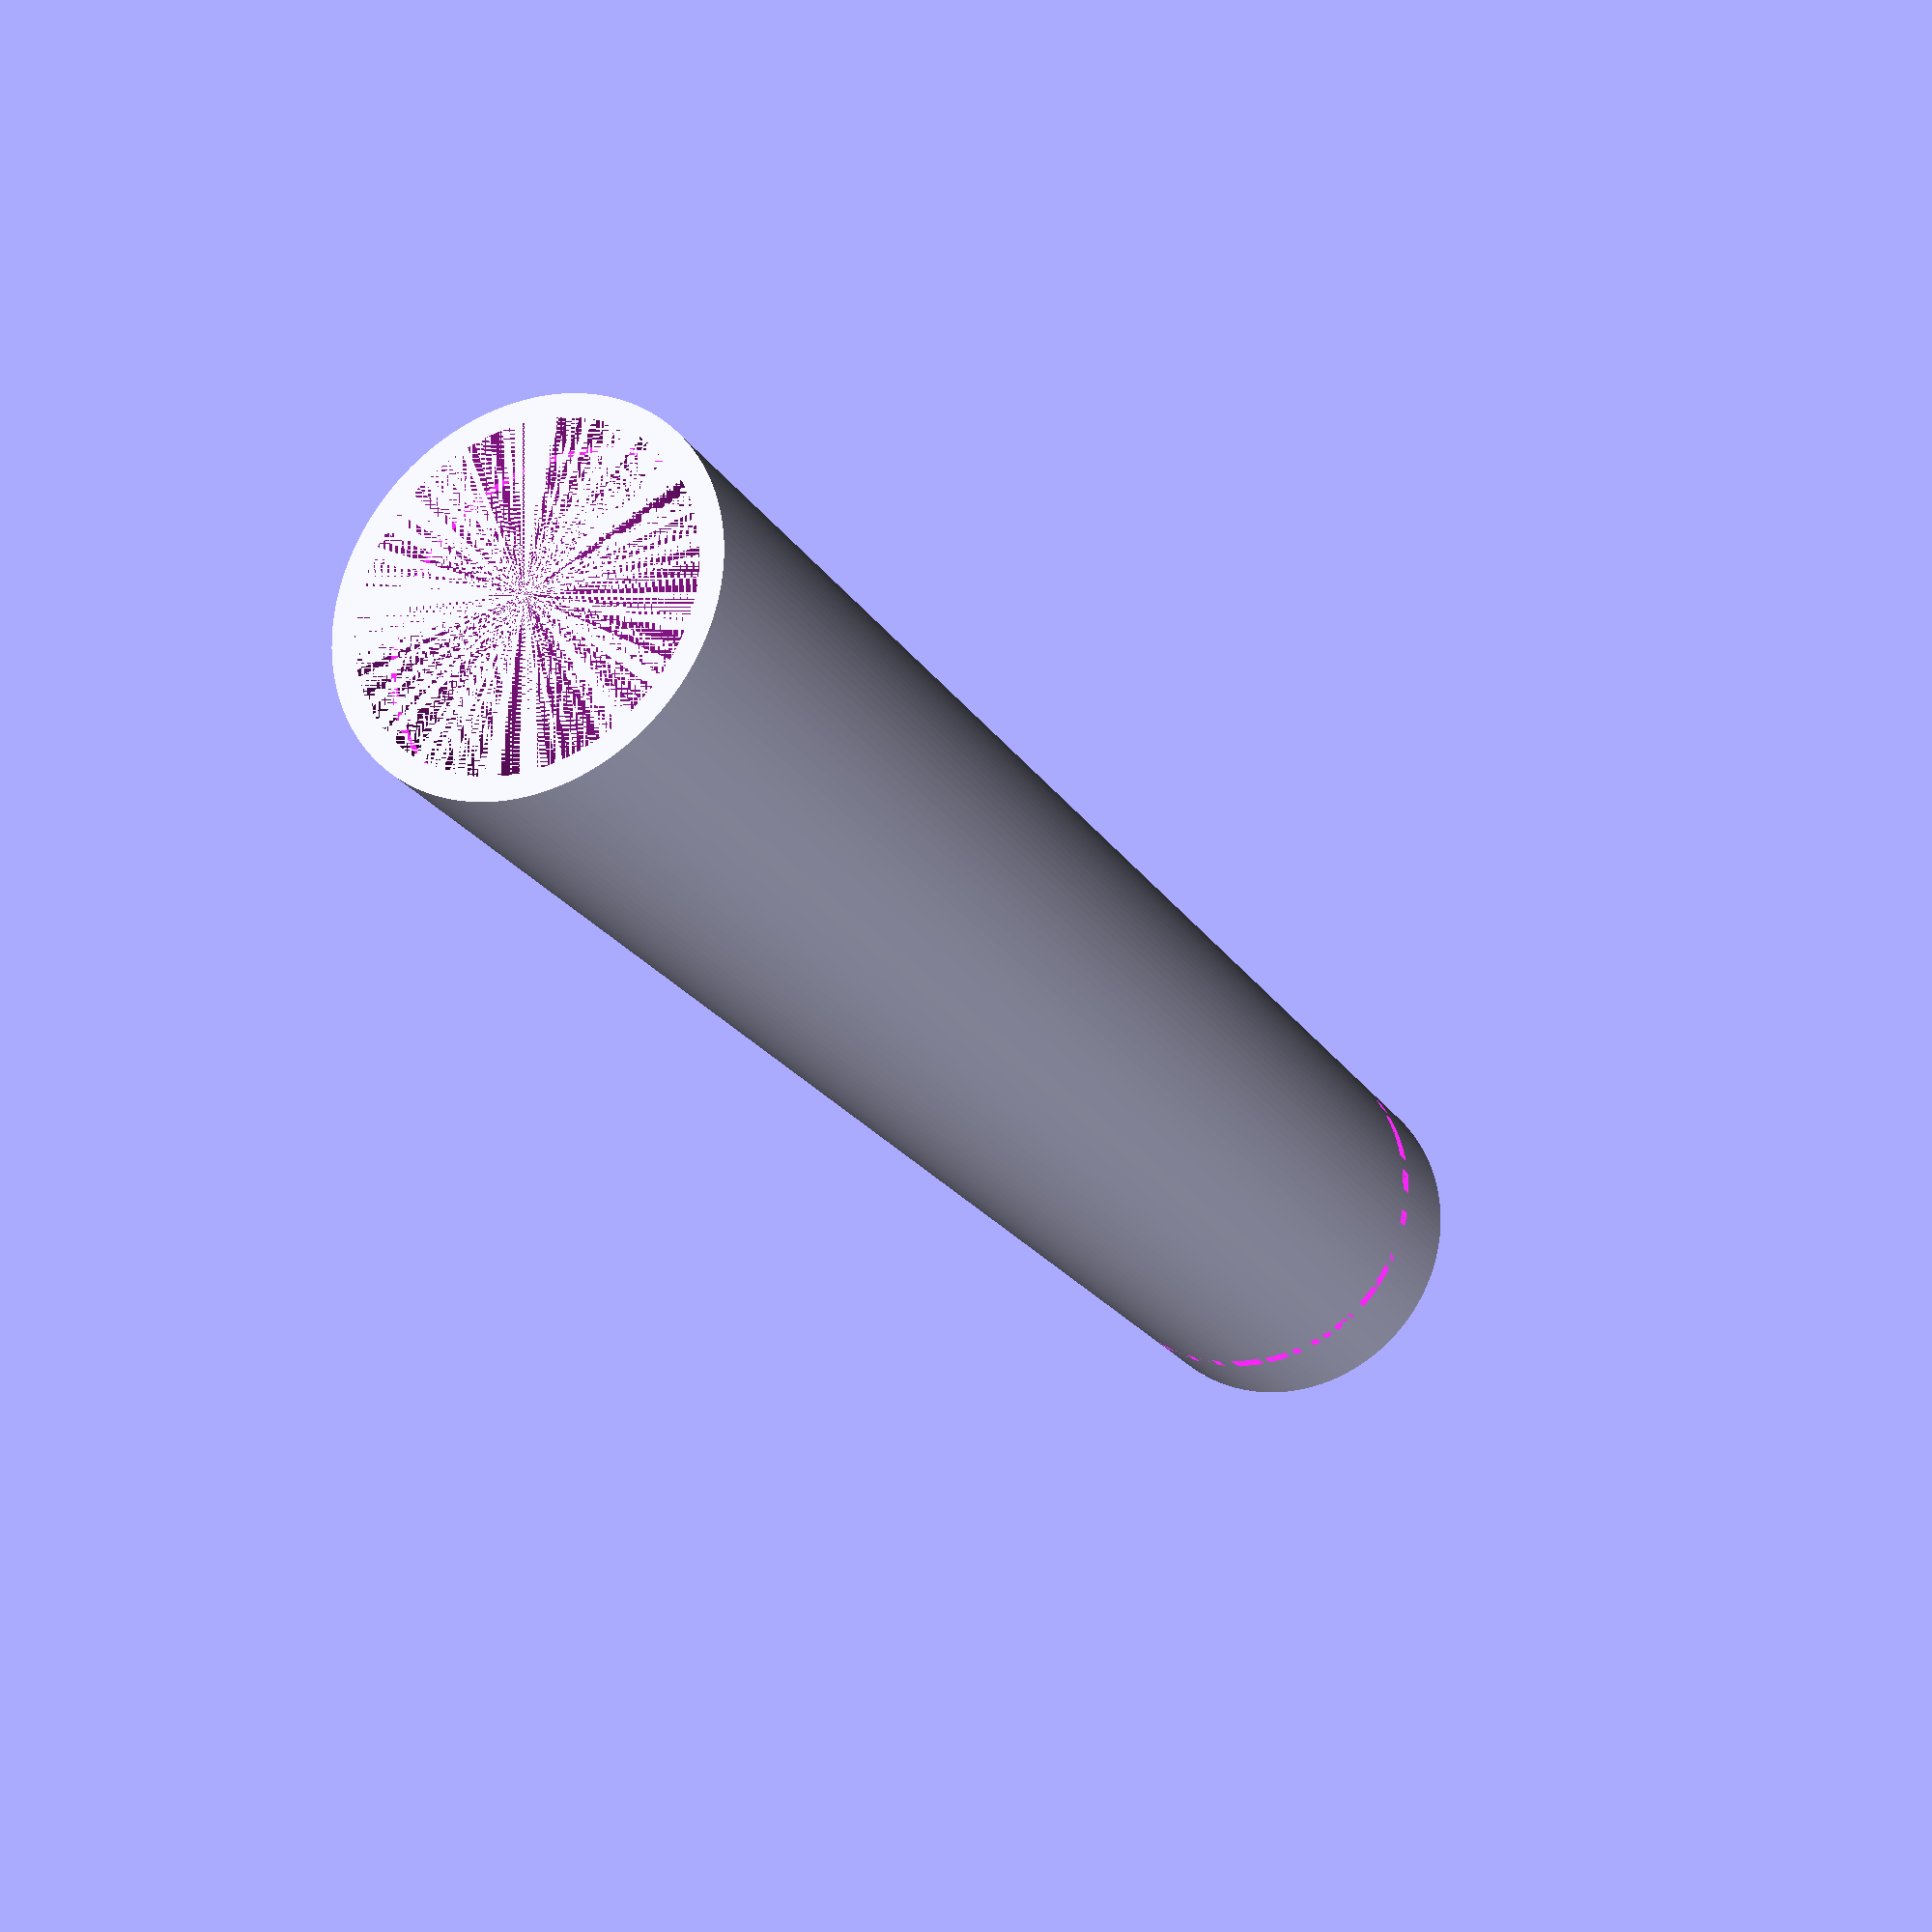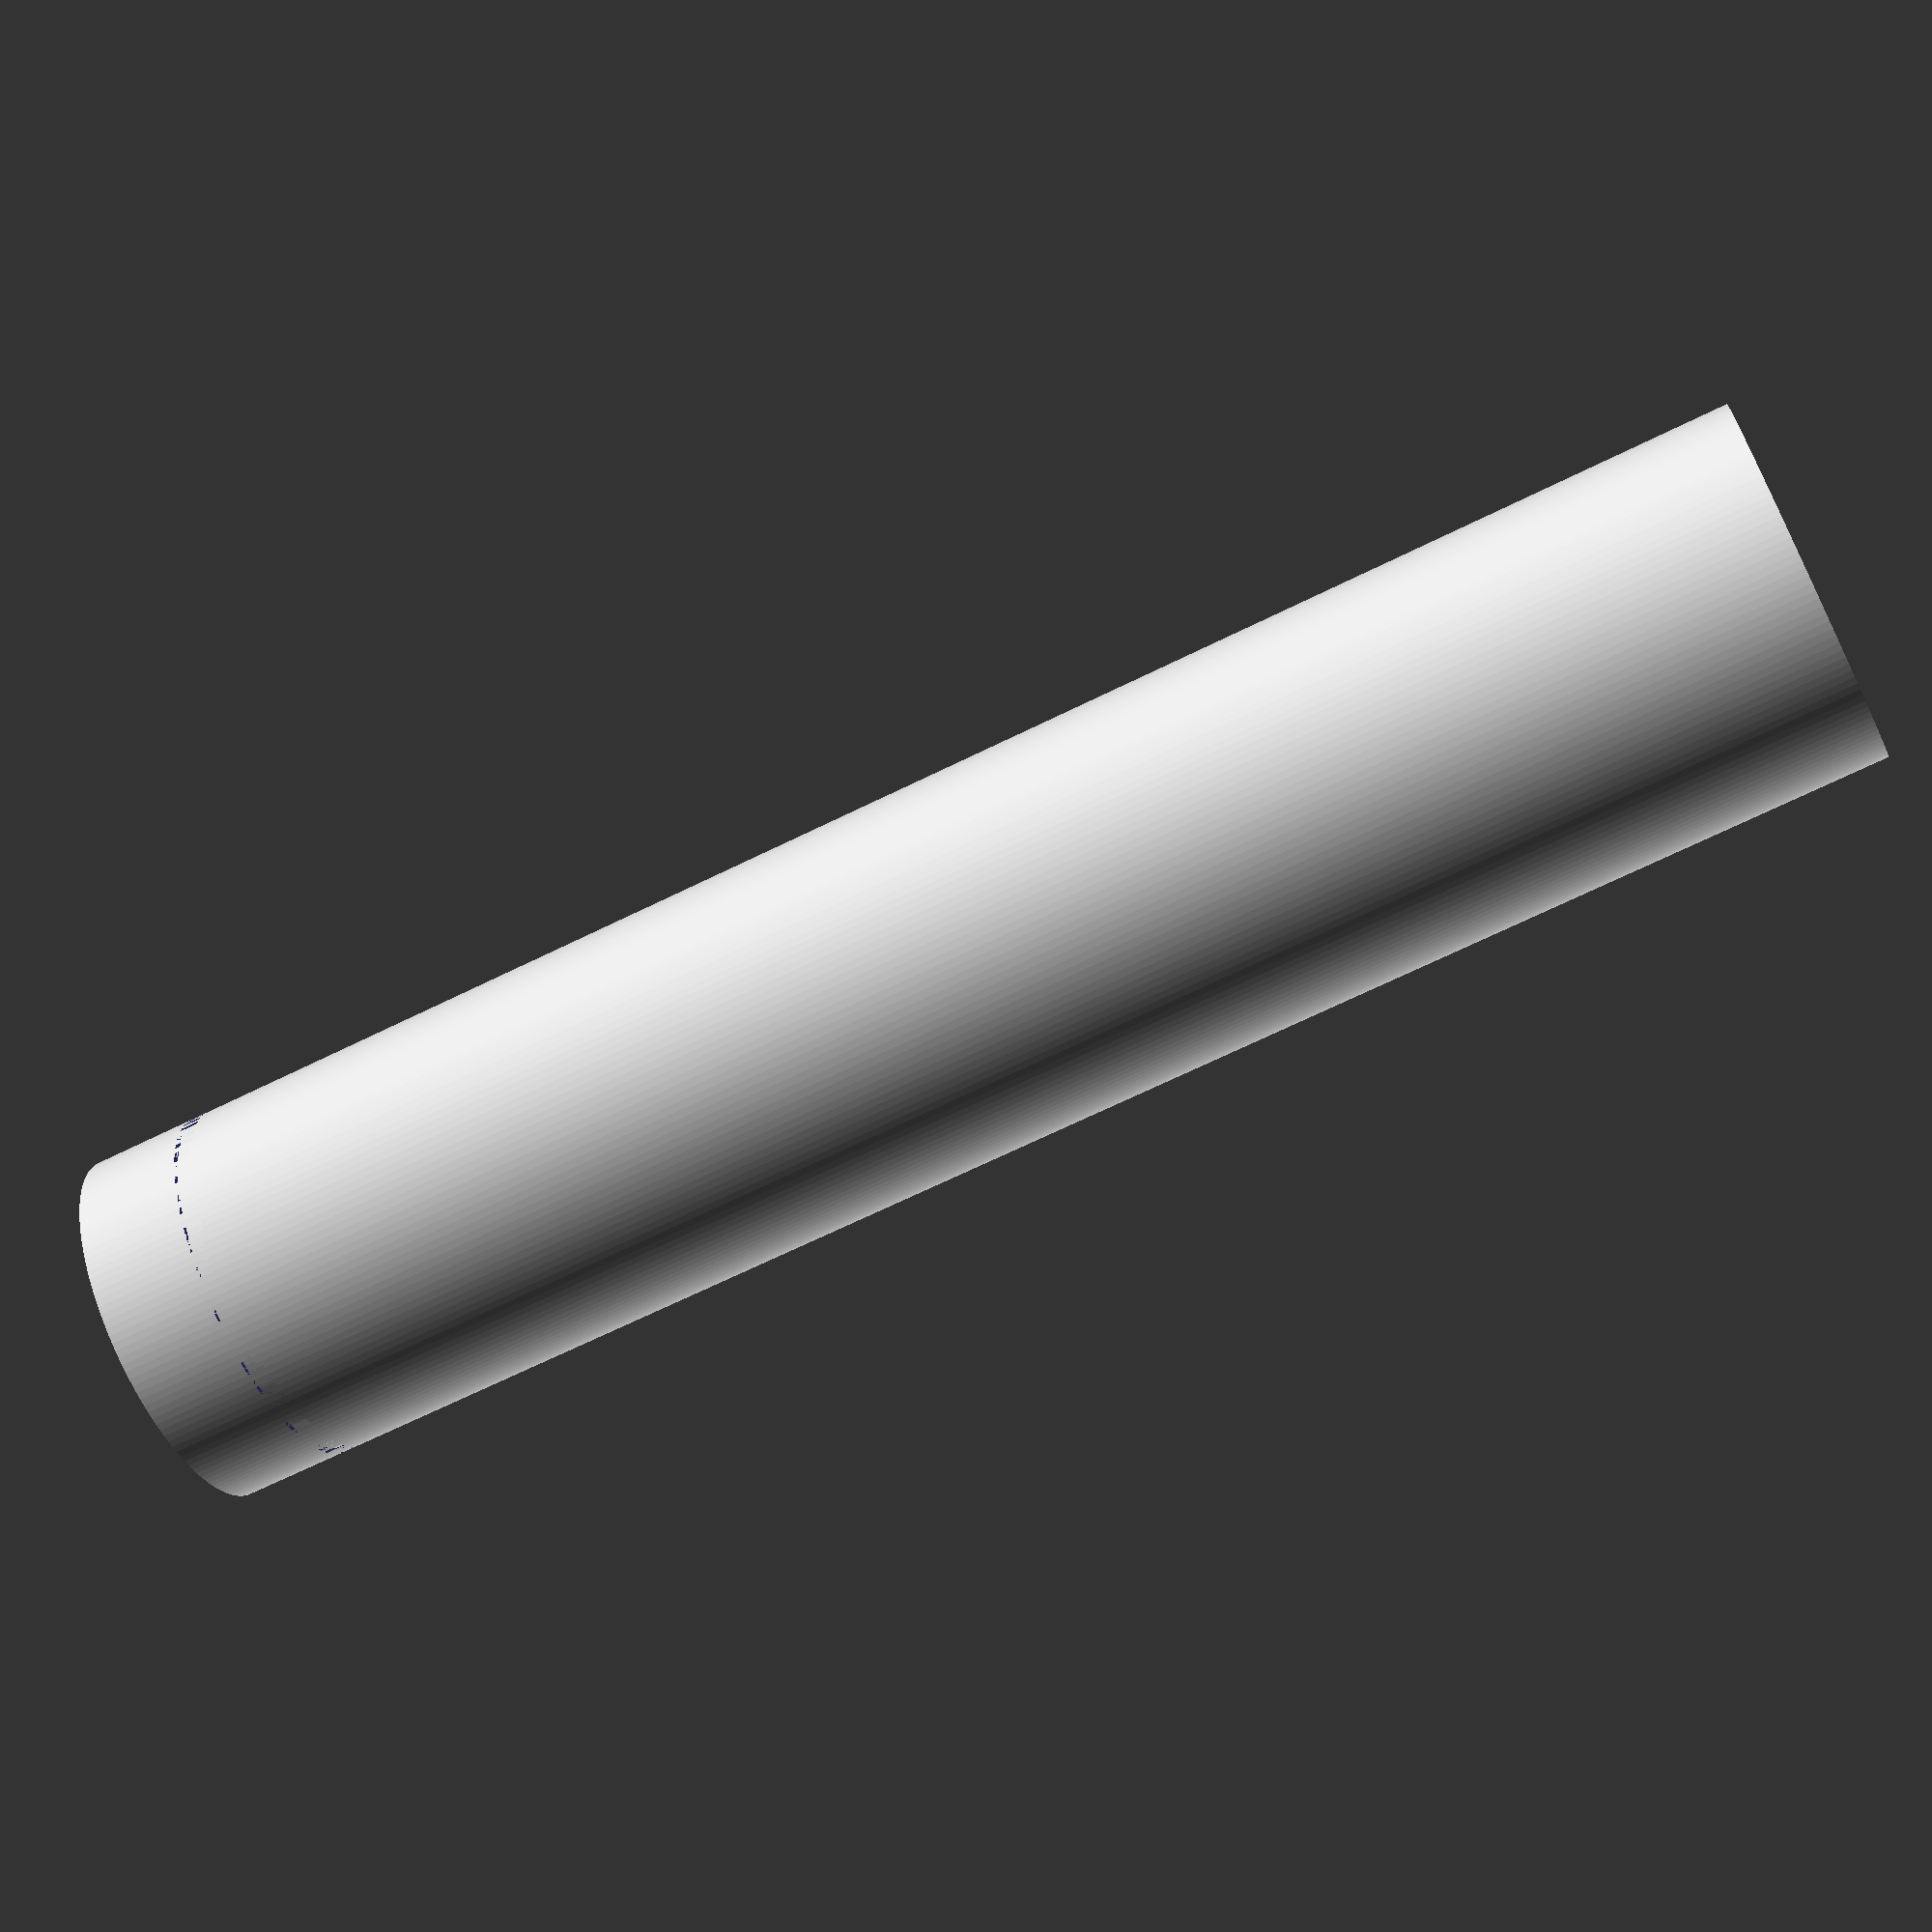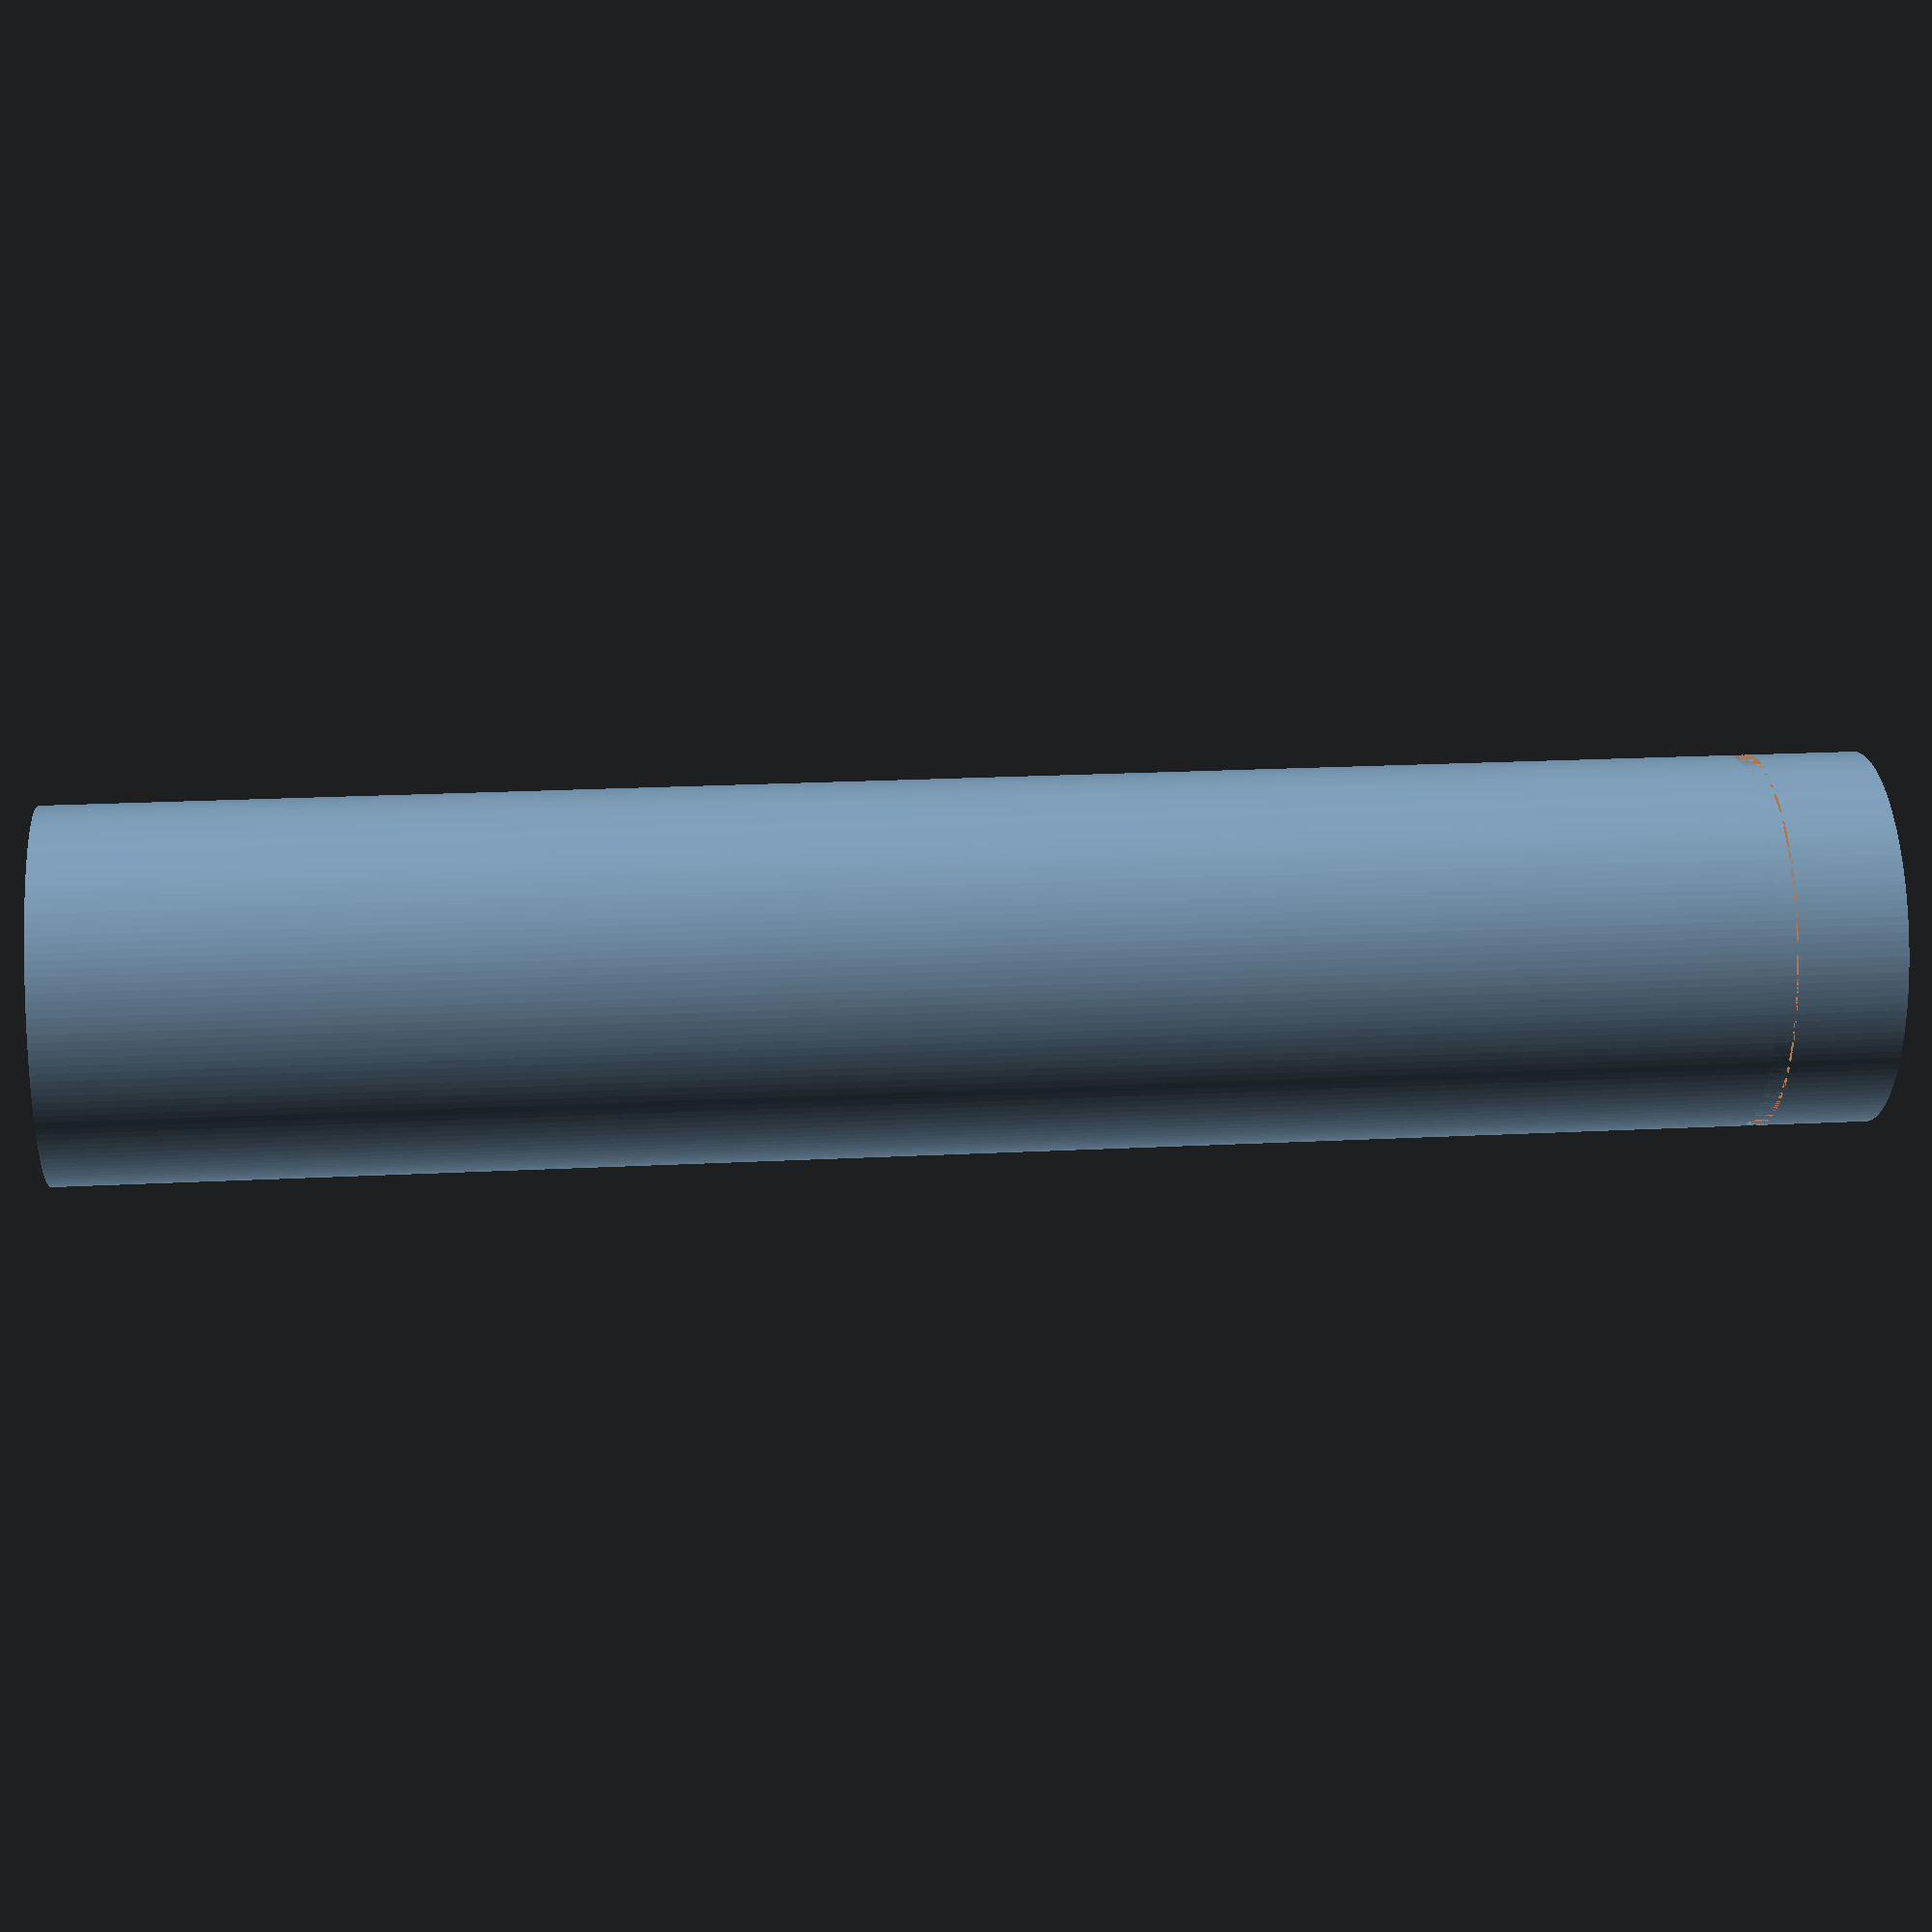
<openscad>
/*

Description: As it looks like Trucore hardware is no longer available, this is an attempt to model the truCore motors so that rocketers can get spare parts with help from a machinist
Author: Boris du Reau
Date: 11/06/2018
motor type: 2 Grains 29 mm
part: casing
*/
$fn= 150;
casing_outside_diameter=29;
casing_inside_diameter=25.5;
casing_lenght=140.46;
casing_retainer_height=10;

difference() {
    difference () {
        //tube
        cylinder (r=casing_outside_diameter/2, h = casing_lenght);
        cylinder(r=casing_inside_diameter/2, h = casing_lenght);
        // Circlip for the casing retainer 
        translate([0,0,(casing_lenght -casing_retainer_height )]) 
        difference(){cylinder (r=casing_outside_diameter/2, h = 1.5);
            cylinder (r=(casing_outside_diameter-1)/2, h = 1.5);
            }
        
    }

    // Circlip for the nozzle and forward plug
    translate([0,0,(casing_lenght -5.5 )]) cylinder(r =(casing_inside_diameter+1)/2, h= 1.5);
    translate([0,0,4 ]) cylinder(r =(casing_inside_diameter+1)/2, h= 1.5);
}
</openscad>
<views>
elev=22.1 azim=23.1 roll=204.1 proj=p view=wireframe
elev=67.3 azim=63.4 roll=116.4 proj=p view=solid
elev=338.7 azim=171.0 roll=264.8 proj=p view=wireframe
</views>
